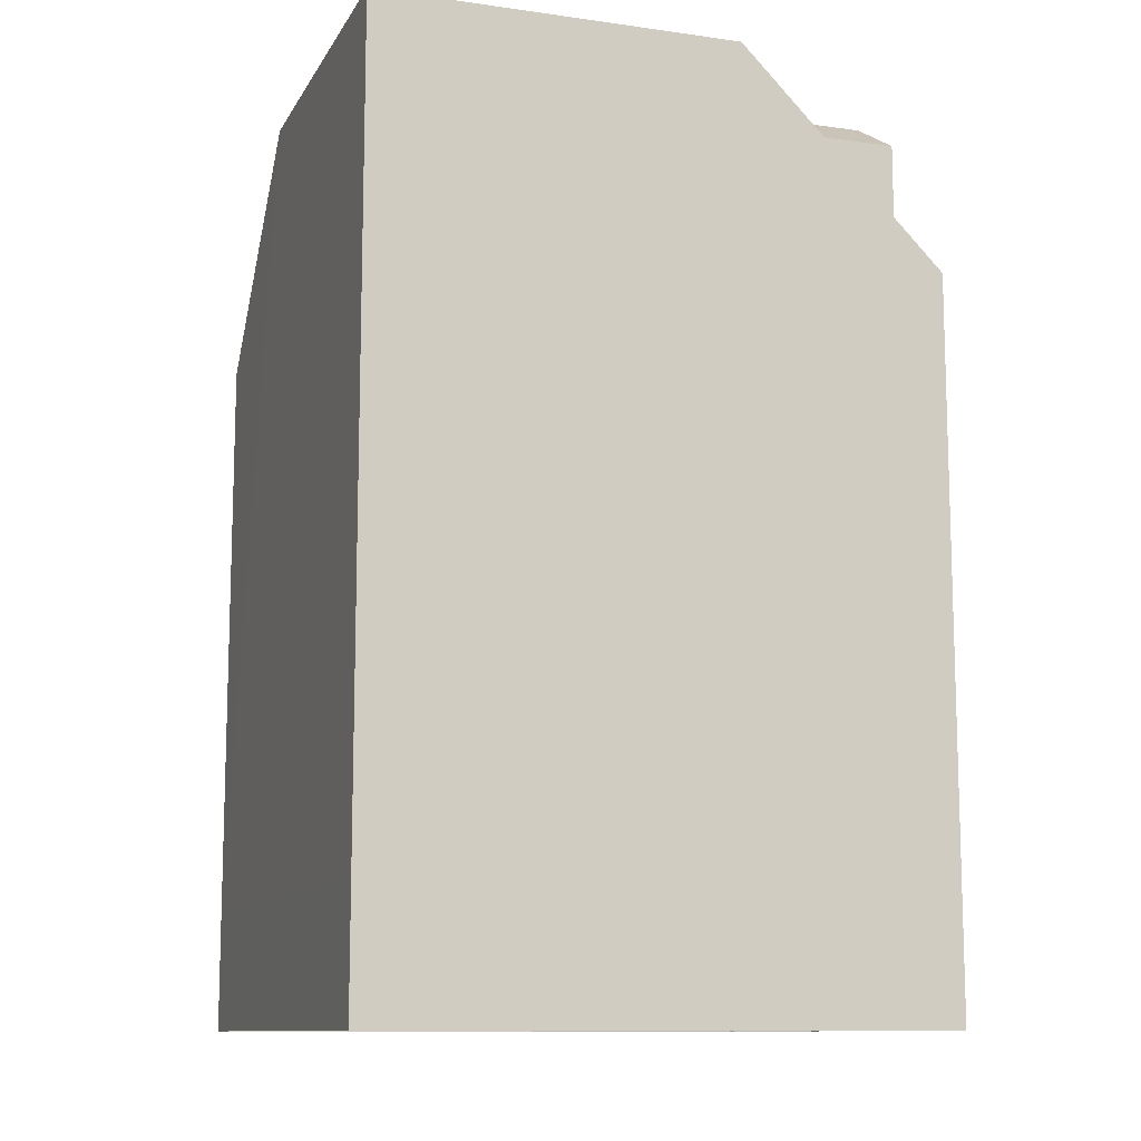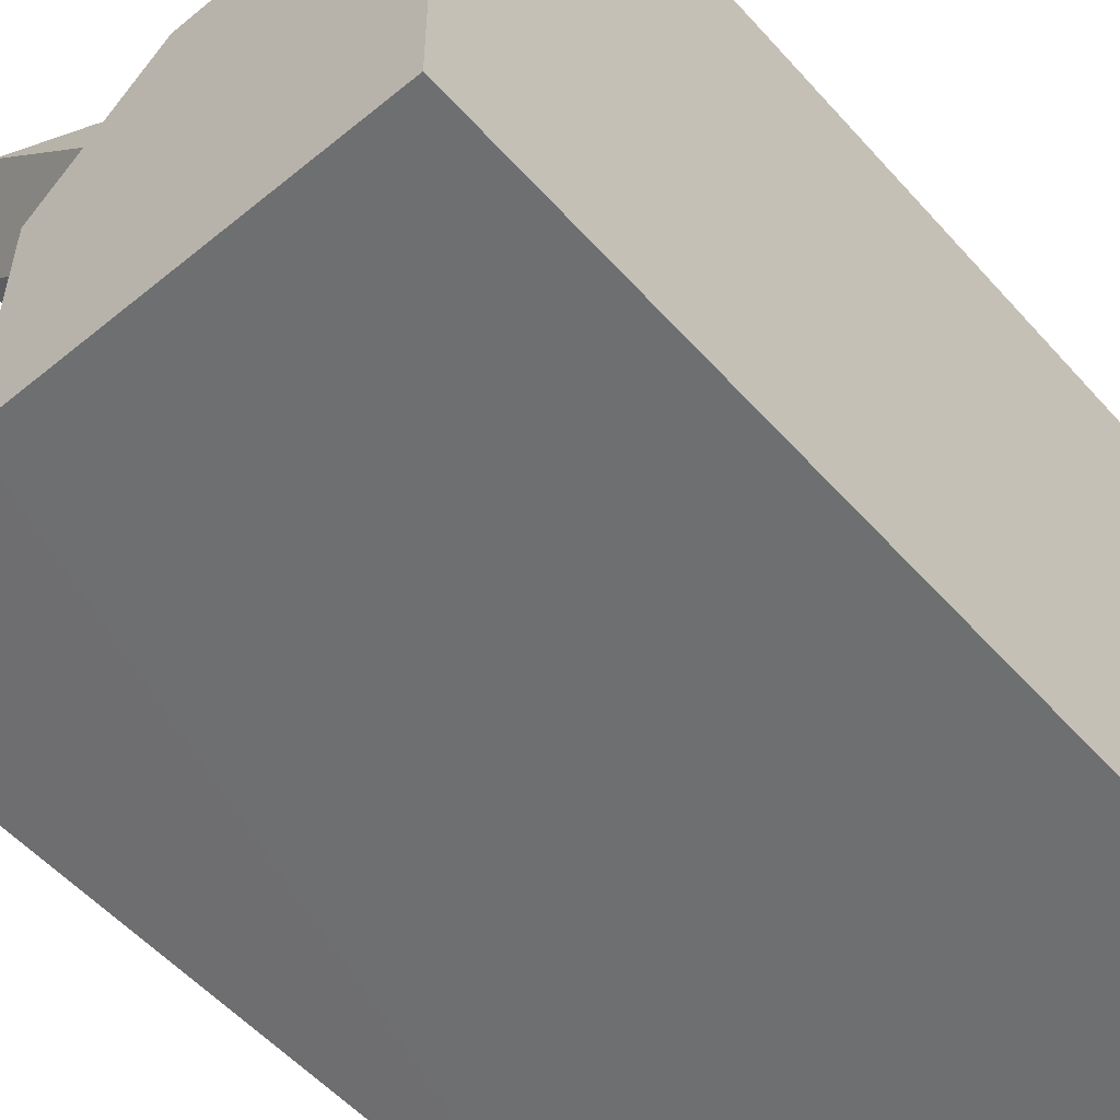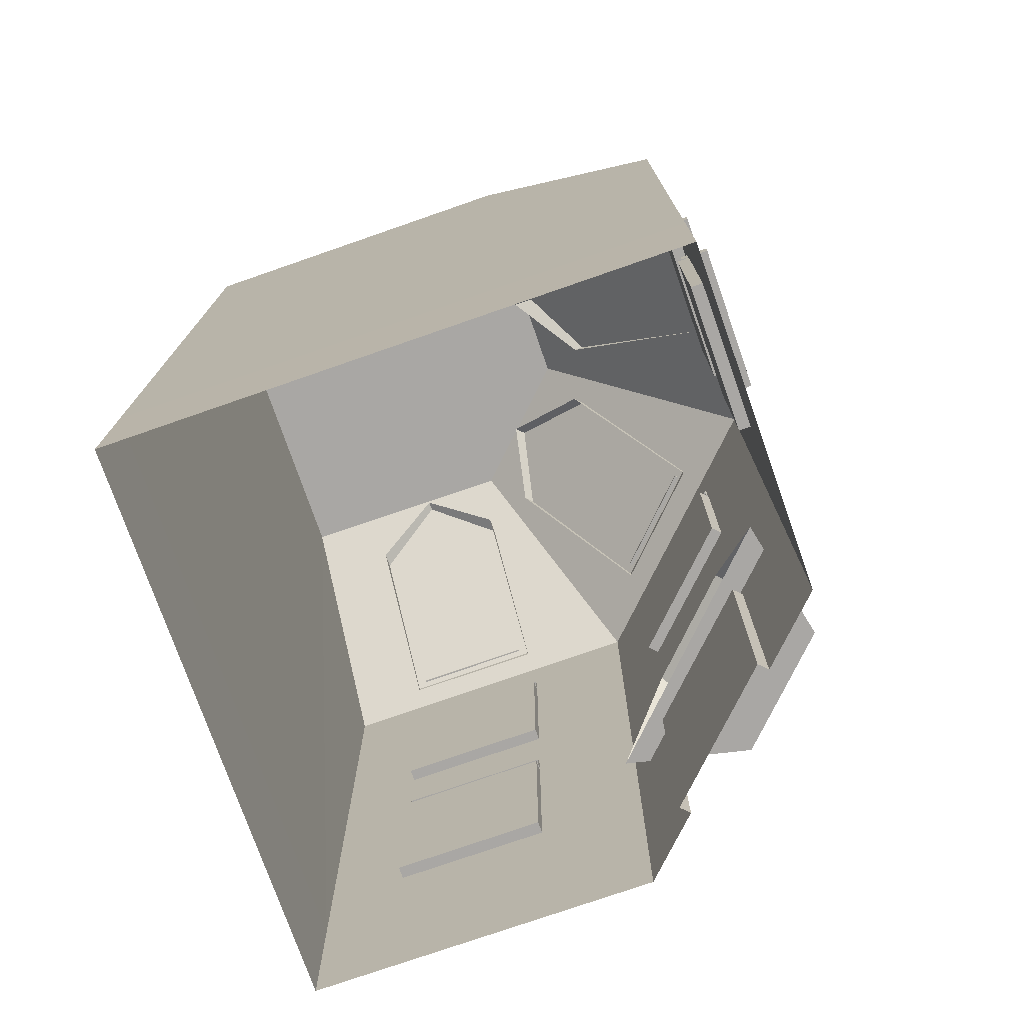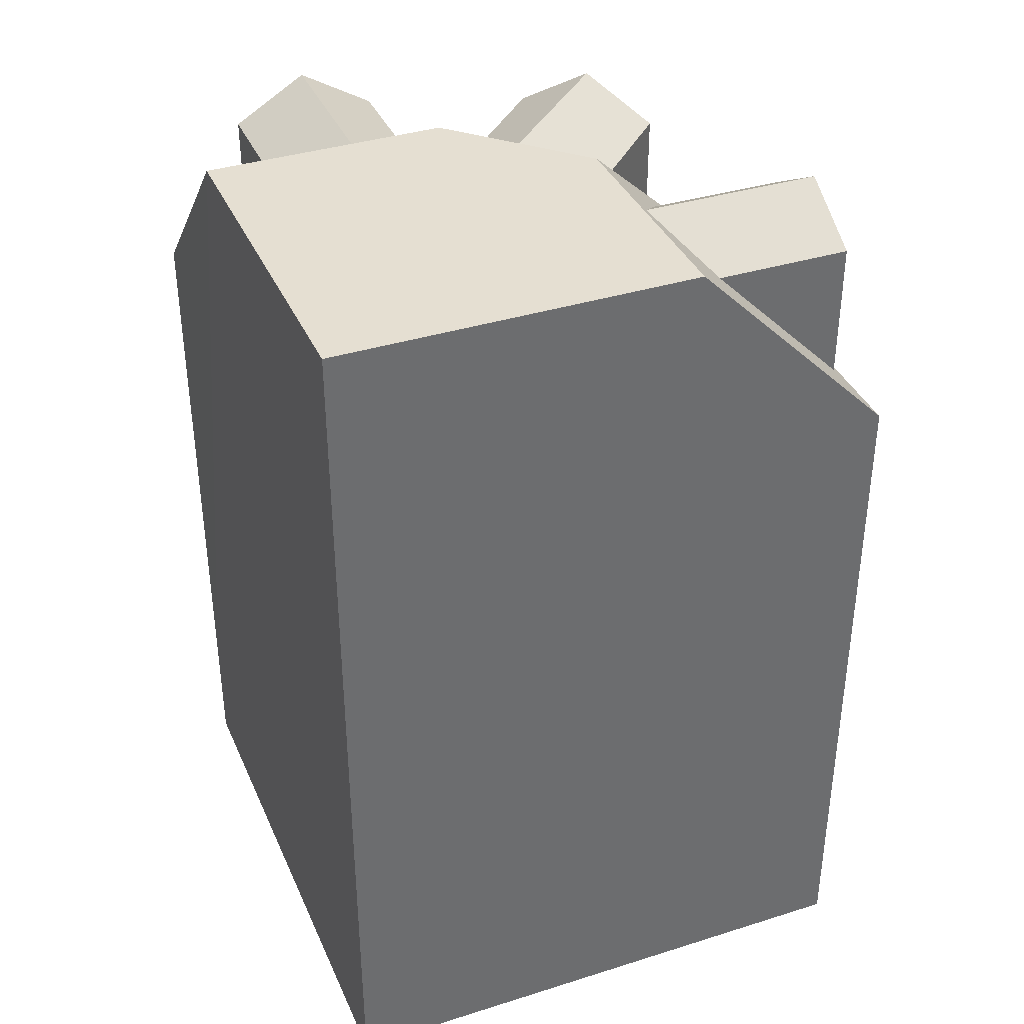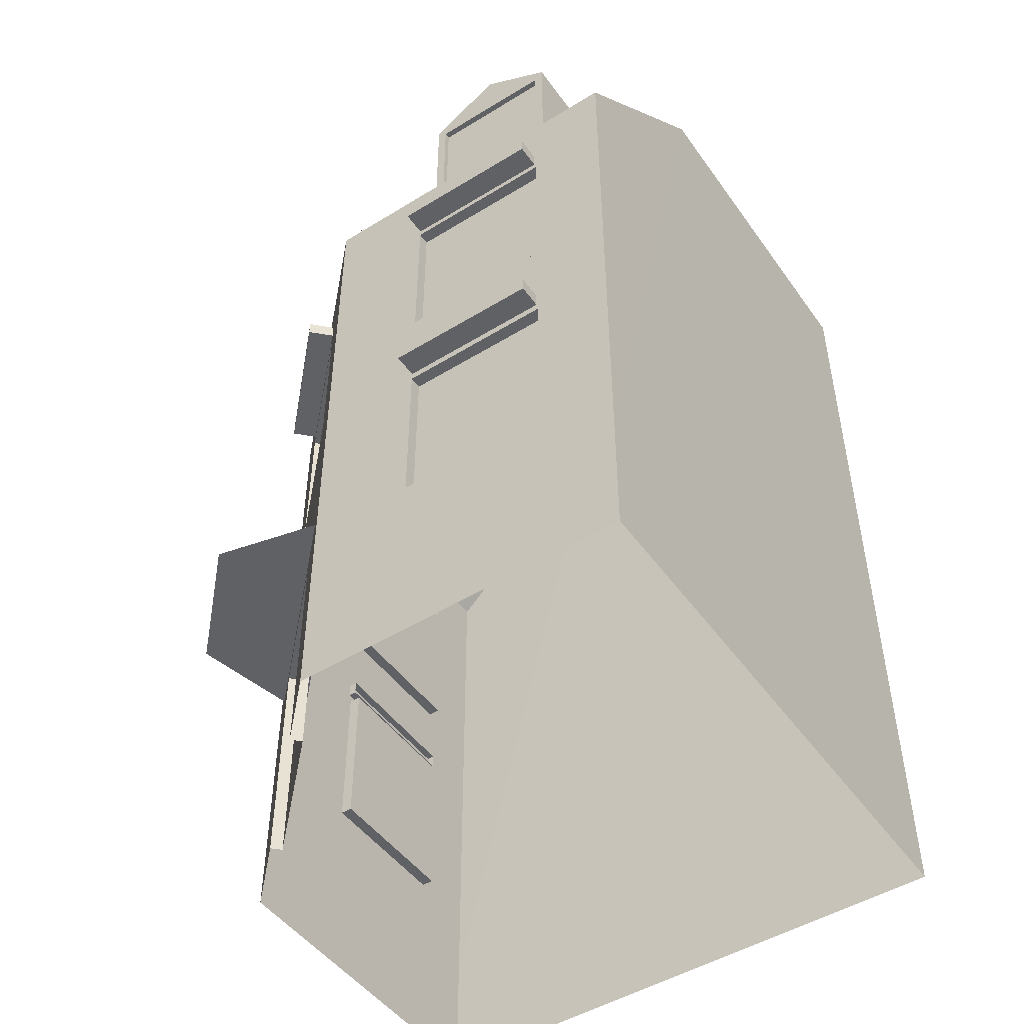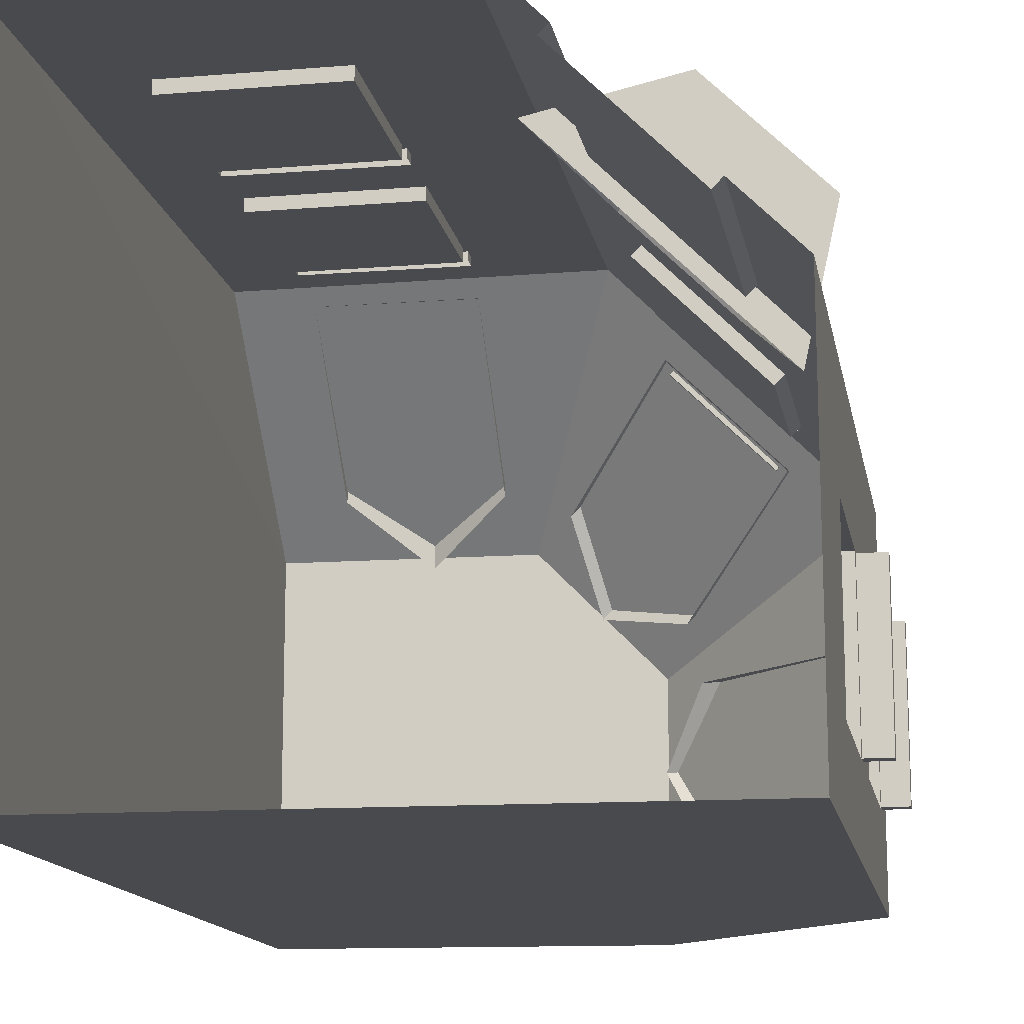
<metadata>
{"format":"obj","ext":"obj","renderer":"f3d","projection":"perspective","resolution":1024,"background":"white","views":[{"elev":-11.1,"azim":-108.9,"up":"+Y"},{"elev":-54.5,"azim":-139.2,"up":"+Z"},{"elev":-74.8,"azim":-70.8,"up":"+Y"},{"elev":37.4,"azim":-111.9,"up":"+Y"},{"elev":-48.8,"azim":124.2,"up":"+Y"},{"elev":-13.4,"azim":9.7,"up":"+Z"}]}
</metadata>
<code>
o NaroznikZolty
v 0.4612 2.152 2.242
v 1.017 2.846 1.806
v 2.268 2.152 0.4578
v 1.826 2.846 1.007
v 1.617 2.152 2.5
v 2.522 2.152 1.606
v 1.024 7.593 -0.5027
v 1.027 7.593 -1.803
v 2.335 6.372 -0.4998
v 2.335 7.593 -0.4998
v 2.338 6.372 -1.8
v 2.338 7.593 -1.8
v 2.337 7.511 -1.712
v 2.337 6.454 -1.712
v 2.335 6.454 -0.5874
v 2.335 7.511 -0.5874
v 2.284 7.511 -1.712
v 2.284 6.454 -1.712
v 2.281 6.454 -0.5875
v 2.281 7.511 -0.5875
v 0.6884 7.984 -1.154
v 2.336 7.984 -1.15
v -0.01892 7.593 0.8906
v 0.9097 7.593 -0.02671
v 0.9055 6.372 1.812
v 0.9055 7.593 1.812
v 1.834 6.372 0.8948
v 1.834 7.593 0.8948
v 1.771 7.511 0.9566
v 1.771 6.454 0.9566
v 0.9681 6.454 1.75
v 0.9681 7.511 1.75
v 1.734 7.511 0.9191
v 1.734 6.454 0.9191
v 0.9304 6.454 1.713
v 0.9304 7.511 1.713
v 0.1827 7.984 0.1112
v 1.37 7.984 1.353
v -1.869 7.593 1.08
v -0.5589 7.593 1.083
v -1.872 6.372 2.38
v -1.872 7.593 2.38
v -0.5618 6.372 2.383
v -0.5618 7.593 2.383
v -0.6501 7.511 2.383
v -0.6501 6.454 2.383
v -1.784 6.454 2.381
v -1.784 7.511 2.381
v -0.65 7.511 2.33
v -0.65 6.454 2.33
v -1.784 6.454 2.328
v -1.784 7.511 2.328
v -1.213 7.984 0.5874
v -1.217 7.984 2.382
v -2.5 1e-06 -2.5
v -2.5 8.068 -2.5
v 2.504 1e-06 -2.513
v 2.504 6.25 -2.513
v 0.6874 8.068 -2.518
v 2.504 1.108 -2.513
v -2.5 1.108 -2.5
v -2.5 1e-06 2.5
v -2.5 6.25 2.5
v -2.496 8.068 0.6981
v -2.5 1.108 2.5
v 2.489 6.25 0.5097
v 0.4815 6.25 2.522
v 0.6966 8.068 -0.3788
v -0.3645 8.068 0.6931
v 2.489 1.108 0.5097
v 0.4815 1.108 2.522
v 2.489 2e-06 0.5097
v 0.4815 2e-06 2.522
v 1.015 1.108 1.987
v 1.015 2e-06 1.987
v 2.001 1.108 0.9991
v 2.001 2e-06 0.9991
v 1.015 2.039 1.987
v 2.001 2.039 0.9991
v 2.494 3.242 -0.4512
v 2.5 3.242 -1.815
v -0.5254 3.239 2.514
v -1.863 3.239 2.505
v 2.494 1.742 -0.4512
v 2.5 1.742 -1.815
v -0.5254 1.752 2.514
v -1.863 1.752 2.505
v 1.015 5.502 1.987
v 2.001 5.502 0.9991
v -0.5254 5.53 2.514
v -1.863 5.53 2.505
v 2.494 5.54 -0.4512
v 2.5 5.54 -1.815
v 2.494 4.101 -0.4512
v 2.5 4.101 -1.815
v 1.015 4.101 1.987
v 2.001 4.101 0.9991
v -0.5254 4.101 2.514
v -1.863 4.101 2.505
v -0.5247 1.752 2.408
v -0.5247 3.239 2.408
v -1.863 1.752 2.398
v -1.863 3.239 2.398
v -0.5247 4.101 2.408
v -0.5247 5.53 2.408
v -1.863 4.101 2.398
v -1.863 5.53 2.398
v 2.393 3.242 -1.816
v 2.387 3.242 -0.4518
v 2.387 1.742 -0.4518
v 2.393 1.742 -1.816
v 2.393 5.54 -1.816
v 2.387 5.54 -0.4518
v 2.387 4.101 -0.4518
v 2.393 4.101 -1.816
v 0.9383 4.101 1.913
v 0.9383 5.502 1.913
v 1.925 4.101 0.9242
v 1.925 5.502 0.9242
v 0.9383 1.108 1.913
v 0.9383 2e-06 1.913
v 1.925 1.108 0.9242
v 1.925 2e-06 0.9242
v 0.9383 2.039 1.913
v 1.925 2.039 0.9242
v 2.457 3.312 -0.4533
v 2.457 3.447 -0.4533
v 2.46 3.312 -1.799
v 2.46 3.447 -1.799
v 2.708 3.312 -0.4528
v 2.708 3.447 -0.4528
v 2.711 3.312 -1.798
v 2.711 3.447 -1.798
v 2.457 5.599 -0.4533
v 2.457 5.734 -0.4533
v 2.46 5.599 -1.799
v 2.46 5.734 -1.799
v 2.708 5.599 -0.4528
v 2.708 5.734 -0.4528
v 2.711 5.599 -1.798
v 2.711 5.734 -1.798
v -1.857 5.599 2.439
v -1.857 5.734 2.439
v -0.5011 5.599 2.442
v -0.5011 5.734 2.442
v -1.858 5.599 2.689
v -1.858 5.734 2.689
v -0.5016 5.599 2.692
v -0.5016 5.734 2.692
v -1.857 3.312 2.439
v -1.857 3.447 2.439
v -0.5011 3.312 2.442
v -0.5011 3.447 2.442
v -1.858 3.312 2.689
v -1.858 3.447 2.689
v -0.5016 3.312 2.692
v -0.5016 3.447 2.692
v 1.004 5.599 1.967
v 1.004 5.734 1.967
v 1.965 5.599 1.018
v 1.965 5.734 1.018
v 1.181 5.599 2.144
v 1.181 5.734 2.144
v 2.142 5.599 1.195
v 2.142 5.734 1.195
f 3 6 5 1
f 6 4 2 5
f 1 5 2
f 4 6 3
f 8 12 11
f 10 9 15 16
f 9 10 7
f 22 21 7 10
f 18 17 20 19
f 22 10 16 13 12
f 11 12 13 14
f 15 14 18 19
f 14 13 17 18
f 16 15 19 20
f 15 9 11 14
f 16 20 17 13
f 12 8 21 22
f 24 28 27
f 26 25 31 32
f 25 26 23
f 38 37 23 26
f 34 33 36 35
f 38 26 32 29 28
f 27 28 29 30
f 31 30 34 35
f 30 29 33 34
f 32 31 35 36
f 31 25 27 30
f 32 36 33 29
f 28 24 37 38
f 40 44 43
f 42 41 47 48
f 41 42 39
f 54 53 39 42
f 50 49 52 51
f 54 42 48 45 44
f 43 44 45 46
f 47 46 50 51
f 46 45 49 50
f 48 47 51 52
f 47 41 43 46
f 48 52 49 45
f 44 40 53 54
f 55 61 60 57
f 60 61 56 59
f 55 62 65 61
f 65 64 56 61
f 59 56 64 69 68
f 75 74 71 73
f 79 76 70
f 71 74 78
f 66 68 69 67
f 72 70 76 77
f 93 58 66 92
f 57 60 70 72
f 58 59 68 66
f 87 65 71 86
f 65 87 83
f 73 71 65 62
f 67 69 64 63
f 63 65 83 99
f 99 83 82 98
f 84 85 111 110
f 96 78 79 97
f 67 71 78 96
f 98 82 71 67
f 97 79 70 66
f 84 80 70
f 60 85 84 70
f 90 91 107 105
f 82 86 71
f 85 60 81
f 60 59 58
f 67 88 89 66
f 63 91 90 67
f 58 93 95
f 80 84 110 109
f 94 92 66
f 80 94 66 70
f 81 95 94 80
f 60 58 95 81
f 89 97 66
f 90 98 67
f 67 96 88
f 97 89 119 118
f 99 98 104 106
f 63 99 91
f 103 102 100 101
f 107 106 104 105
f 91 99 106 107
f 86 82 101 100
f 82 83 103 101
f 83 87 102 103
f 87 86 100 102
f 98 90 105 104
f 111 108 109 110
f 115 112 113 114
f 92 94 114 113
f 94 95 115 114
f 81 80 109 108
f 85 81 108 111
f 93 92 113 112
f 95 93 112 115
f 117 116 118 119
f 89 88 117 119
f 96 97 118 116
f 88 96 116 117
f 123 122 125 124 120 121
f 77 76 122 123
f 78 74 120 124
f 79 78 124 125
f 76 79 125 122
f 74 75 121 120
f 65 63 64
f 128 129 133 132
f 132 133 131 130
f 130 131 127 126
f 128 132 130 126
f 133 129 127 131
f 136 137 141 140
f 140 141 139 138
f 138 139 135 134
f 136 140 138 134
f 141 137 135 139
f 144 145 149 148
f 148 149 147 146
f 146 147 143 142
f 144 148 146 142
f 149 145 143 147
f 152 153 157 156
f 156 157 155 154
f 154 155 151 150
f 152 156 154 150
f 157 153 151 155
f 160 161 165 164
f 164 165 163 162
f 162 163 159 158
f 160 164 162 158
f 165 161 159 163

</code>
